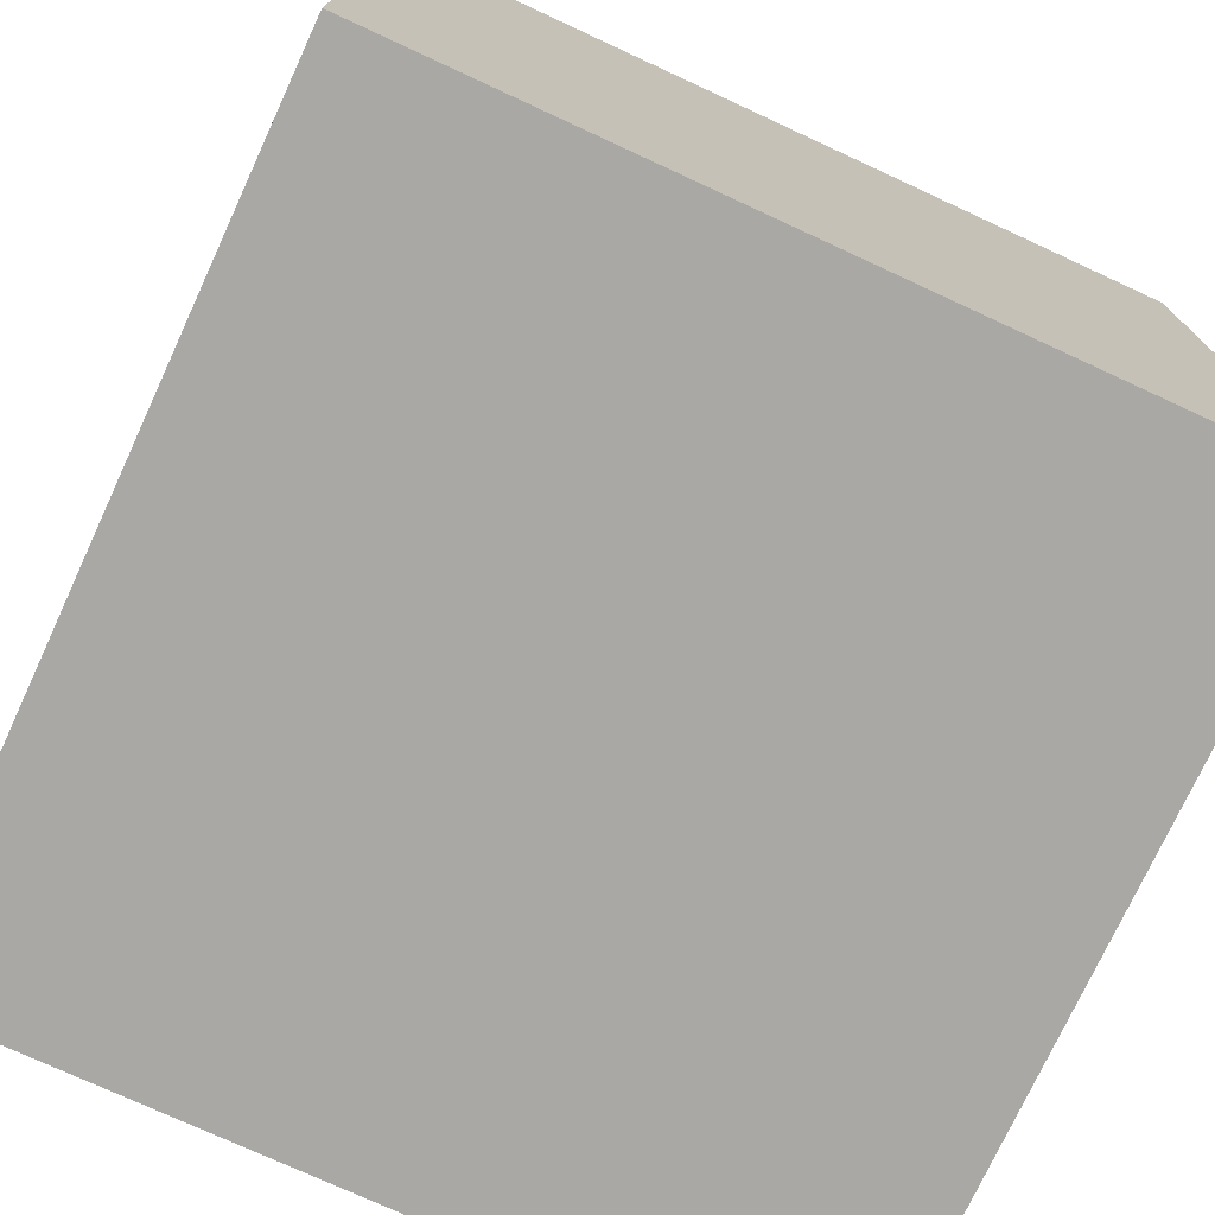
<metadata>
{"format":"obj","ext":"obj","renderer":"f3d","projection":"perspective","resolution":1024,"background":"white","views":[{"elev":-75.1,"azim":-114.8,"up":"+Y"}]}
</metadata>
<code>
o
v -0.5 0 0.5
v -0.5 0 0.1
v -0.5 0 -0.1
v -0.5 0 -0.2
v -0.5 0 -0.3
v -0.5 0 -0.4
v -0.5 0 -0.5
v -0.5 0.1 0.5
v -0.5 0.1 0.4
v -0.5 0.1 0.3
v -0.5 0.1 0.1
v -0.5 0.1 -0.1
v -0.5 0.1 -0.2
v -0.5 0.1 -0.3
v -0.5 0.1 -0.4
v -0.5 0.1 -0.5
v -0.5 0.2 0.5
v -0.5 0.2 0.4
v -0.5 0.2 0.3
v -0.5 0.2 0.1
v -0.5 0.2 -0.1
v -0.5 0.2 -0.2
v -0.5 0.2 -0.3
v -0.5 0.2 -0.4
v -0.5 0.3 0.5
v -0.5 0.3 0.4
v -0.5 0.3 0.3
v -0.5 0.3 0.1
v -0.5 0.3 -0.1
v -0.5 0.3 -0.3
v -0.5 0.4 0.5
v -0.5 0.4 0.4
v -0.5 0.4 0.3
v -0.5 0.4 0.1
v -0.5 0.4 -0.1
v -0.5 0.4 -0.3
v -0.5 0.4 -0.4
v -0.5 0.5 0.5
v -0.5 0.5 0.4
v -0.5 0.5 0.3
v -0.5 0.5 0.1
v -0.5 0.5 -0.1
v -0.5 0.5 -0.3
v -0.5 0.5 -0.4
v -0.5 0.6 0.5
v -0.5 0.6 0.4
v -0.5 0.6 0.3
v -0.5 0.6 0.1
v -0.5 0.6 0
v -0.5 0.6 -0.1
v -0.5 0.6 -0.3
v -0.5 0.6 -0.4
v -0.5 0.7 0.5
v -0.5 0.7 0.4
v -0.5 0.7 0.3
v -0.5 0.7 0.1
v -0.5 0.7 0
v -0.5 0.7 -0.1
v -0.5 0.7 -0.3
v -0.5 0.7 -0.4
v -0.5 0.8 0.5
v -0.5 0.8 0.4
v -0.5 0.8 0.3
v -0.5 0.8 0.2
v -0.5 0.8 0
v -0.5 0.8 -0.1
v -0.5 0.8 -0.3
v -0.5 0.8 -0.5
v -0.5 0.9 0.5
v -0.5 0.9 0.4
v -0.5 0.9 0.3
v -0.5 0.9 0.2
v -0.5 0.9 0.1
v -0.5 0.9 0
v -0.5 0.9 -0.1
v -0.5 0.9 -0.2
v -0.5 0.9 -0.3
v -0.5 0.9 -0.5
v -0.5 1 0.5
v -0.5 1 0.4
v -0.5 1 0.2
v -0.5 1 0.1
v -0.5 1 -0.1
v -0.5 1 -0.2
v -0.5 1 -0.5
v 0.5 0 0.5
v 0.5 0 0.4
v 0.5 0 0.3
v 0.5 0 0.2
v 0.5 0 0.1
v 0.5 0 -0.1
v 0.5 0 -0.5
v 0.5 0.1 0.5
v 0.5 0.1 0.4
v 0.5 0.1 0.3
v 0.5 0.1 0.2
v 0.5 0.1 0.1
v 0.5 0.1 -0.1
v 0.5 0.1 -0.3
v 0.5 0.1 -0.4
v 0.5 0.1 -0.5
v 0.5 0.2 0.5
v 0.5 0.2 0.4
v 0.5 0.2 0.3
v 0.5 0.2 0.2
v 0.5 0.2 0.1
v 0.5 0.2 -0.1
v 0.5 0.2 -0.3
v 0.5 0.2 -0.4
v 0.5 0.2 -0.5
v 0.5 0.3 0.5
v 0.5 0.3 0.4
v 0.5 0.3 0.3
v 0.5 0.3 0.1
v 0.5 0.3 -0.1
v 0.5 0.3 -0.3
v 0.5 0.3 -0.4
v 0.5 0.3 -0.5
v 0.5 0.4 0.5
v 0.5 0.4 0.3
v 0.5 0.4 0.1
v 0.5 0.4 -0.1
v 0.5 0.4 -0.3
v 0.5 0.4 -0.4
v 0.5 0.4 -0.5
v 0.5 0.5 0.5
v 0.5 0.5 0.3
v 0.5 0.5 0.1
v 0.5 0.5 -0.1
v 0.5 0.5 -0.3
v 0.5 0.5 -0.4
v 0.5 0.5 -0.5
v 0.5 0.6 0.5
v 0.5 0.6 0.3
v 0.5 0.6 0.1
v 0.5 0.6 0
v 0.5 0.6 -0.1
v 0.5 0.6 -0.3
v 0.5 0.6 -0.4
v 0.5 0.6 -0.5
v 0.5 0.7 0.5
v 0.5 0.7 0.3
v 0.5 0.7 0.1
v 0.5 0.7 0
v 0.5 0.7 -0.1
v 0.5 0.7 -0.3
v 0.5 0.7 -0.4
v 0.5 0.7 -0.5
v 0.5 0.8 0.5
v 0.5 0.8 0.3
v 0.5 0.8 0.1
v 0.5 0.8 0
v 0.5 0.8 -0.2
v 0.5 0.8 -0.3
v 0.5 0.8 -0.4
v 0.5 0.8 -0.5
v 0.5 0.9 0.5
v 0.5 0.9 0.4
v 0.5 0.9 0.3
v 0.5 0.9 0.2
v 0.5 0.9 0.1
v 0.5 0.9 0
v 0.5 0.9 -0.1
v 0.5 0.9 -0.2
v 0.5 0.9 -0.3
v 0.5 0.9 -0.4
v 0.5 0.9 -0.5
v 0.5 1 0.5
v 0.5 1 0.4
v 0.5 1 0.2
v 0.5 1 0.1
v 0.5 1 0
v 0.5 1 -0.1
v 0.5 1 -0.2
v 0.5 1 -0.4
v 0.5 1 -0.5
v -0.5 0 0.5
v -0.5 0.1 0.5
v -0.5 0.2 0.5
v -0.5 0.3 0.5
v -0.5 0.4 0.5
v -0.5 0.5 0.5
v -0.5 0.6 0.5
v -0.5 0.7 0.5
v -0.5 0.8 0.5
v -0.5 0.9 0.5
v -0.5 1 0.5
v -0.4 0.1 0.5
v -0.4 0.2 0.5
v -0.4 0.3 0.5
v -0.4 0.4 0.5
v -0.4 0.5 0.5
v -0.4 0.6 0.5
v -0.4 0.7 0.5
v -0.4 0.8 0.5
v -0.4 0.9 0.5
v -0.4 1 0.5
v -0.3 0.1 0.5
v -0.3 0.2 0.5
v -0.3 0.3 0.5
v -0.3 0.4 0.5
v -0.3 0.5 0.5
v -0.3 0.6 0.5
v -0.3 0.7 0.5
v -0.3 0.8 0.5
v -0.3 0.9 0.5
v -0.3 1 0.5
v -0.2 0.8 0.5
v -0.2 0.9 0.5
v -0.1 0 0.5
v -0.1 0.1 0.5
v -0.1 0.2 0.5
v -0.1 0.3 0.5
v -0.1 0.4 0.5
v -0.1 0.5 0.5
v -0.1 0.6 0.5
v -0.1 0.7 0.5
v -0.1 0.9 0.5
v 0 0.6 0.5
v 0 0.7 0.5
v 0 0.8 0.5
v 0 0.9 0.5
v 0 1 0.5
v 0.1 0 0.5
v 0.1 0.1 0.5
v 0.1 0.2 0.5
v 0.1 0.3 0.5
v 0.1 0.4 0.5
v 0.1 0.5 0.5
v 0.1 0.6 0.5
v 0.1 0.7 0.5
v 0.1 0.8 0.5
v 0.1 0.9 0.5
v 0.1 1 0.5
v 0.2 0 0.5
v 0.2 0.1 0.5
v 0.2 0.2 0.5
v 0.3 0 0.5
v 0.3 0.1 0.5
v 0.3 0.2 0.5
v 0.3 0.3 0.5
v 0.3 0.4 0.5
v 0.3 0.5 0.5
v 0.3 0.6 0.5
v 0.3 0.7 0.5
v 0.3 0.8 0.5
v 0.3 0.9 0.5
v 0.3 1 0.5
v 0.4 0 0.5
v 0.4 0.1 0.5
v 0.4 0.2 0.5
v 0.4 0.3 0.5
v 0.4 0.9 0.5
v 0.4 1 0.5
v 0.5 0 0.5
v 0.5 0.1 0.5
v 0.5 0.2 0.5
v 0.5 0.3 0.5
v 0.5 0.4 0.5
v 0.5 0.5 0.5
v 0.5 0.6 0.5
v 0.5 0.7 0.5
v 0.5 0.8 0.5
v 0.5 0.9 0.5
v 0.5 1 0.5
v -0.5 0 -0.5
v -0.5 0.1 -0.5
v -0.5 0.8 -0.5
v -0.5 0.9 -0.5
v -0.5 1 -0.5
v -0.4 0 -0.5
v -0.4 0.1 -0.5
v -0.4 0.2 -0.5
v -0.4 0.4 -0.5
v -0.4 0.5 -0.5
v -0.4 0.6 -0.5
v -0.4 0.7 -0.5
v -0.4 0.9 -0.5
v -0.4 1 -0.5
v -0.3 0 -0.5
v -0.3 0.1 -0.5
v -0.3 0.2 -0.5
v -0.3 0.3 -0.5
v -0.3 0.4 -0.5
v -0.3 0.5 -0.5
v -0.3 0.6 -0.5
v -0.3 0.7 -0.5
v -0.3 0.8 -0.5
v -0.3 0.9 -0.5
v -0.3 1 -0.5
v -0.2 0 -0.5
v -0.2 0.1 -0.5
v -0.2 0.2 -0.5
v -0.1 0 -0.5
v -0.1 0.1 -0.5
v -0.1 0.2 -0.5
v -0.1 0.3 -0.5
v -0.1 0.4 -0.5
v -0.1 0.5 -0.5
v -0.1 0.6 -0.5
v -0.1 0.7 -0.5
v -0.1 0.8 -0.5
v -0.1 0.9 -0.5
v -0.1 1 -0.5
v 0 0.6 -0.5
v 0 0.7 -0.5
v 0 0.8 -0.5
v 0 0.9 -0.5
v 0 1 -0.5
v 0.1 0 -0.5
v 0.1 0.1 -0.5
v 0.1 0.2 -0.5
v 0.1 0.3 -0.5
v 0.1 0.4 -0.5
v 0.1 0.5 -0.5
v 0.1 0.6 -0.5
v 0.1 0.7 -0.5
v 0.1 0.9 -0.5
v 0.1 1 -0.5
v 0.2 0.8 -0.5
v 0.2 0.9 -0.5
v 0.2 1 -0.5
v 0.3 0.1 -0.5
v 0.3 0.2 -0.5
v 0.3 0.3 -0.5
v 0.3 0.4 -0.5
v 0.3 0.5 -0.5
v 0.3 0.6 -0.5
v 0.3 0.7 -0.5
v 0.3 0.8 -0.5
v 0.3 0.9 -0.5
v 0.3 1 -0.5
v 0.4 0.1 -0.5
v 0.4 0.2 -0.5
v 0.4 0.3 -0.5
v 0.4 0.4 -0.5
v 0.4 0.5 -0.5
v 0.4 0.6 -0.5
v 0.4 0.7 -0.5
v 0.4 0.8 -0.5
v 0.4 0.9 -0.5
v 0.4 1 -0.5
v 0.5 0 -0.5
v 0.5 0.1 -0.5
v 0.5 0.2 -0.5
v 0.5 0.3 -0.5
v 0.5 0.4 -0.5
v 0.5 0.5 -0.5
v 0.5 0.6 -0.5
v 0.5 0.7 -0.5
v 0.5 0.8 -0.5
v 0.5 0.9 -0.5
v 0.5 1 -0.5
v -0.5 0 0.5
v -0.1 0 0.5
v 0.1 0 0.5
v 0.2 0 0.5
v 0.3 0 0.5
v 0.4 0 0.5
v 0.5 0 0.5
v -0.4 0 0.4
v -0.1 0 0.4
v 0.1 0 0.4
v 0.2 0 0.4
v 0.3 0 0.4
v 0.4 0 0.4
v 0.5 0 0.4
v 0.4 0 0.3
v 0.5 0 0.3
v 0.4 0 0.2
v 0.5 0 0.2
v -0.5 0 0.1
v -0.4 0 0.1
v 0.4 0 0.1
v 0.5 0 0.1
v -0.5 0 -0.1
v -0.4 0 -0.1
v 0.4 0 -0.1
v 0.5 0 -0.1
v -0.5 0 -0.2
v -0.4 0 -0.2
v -0.5 0 -0.3
v -0.4 0 -0.3
v -0.5 0 -0.4
v -0.4 0 -0.4
v -0.3 0 -0.4
v -0.2 0 -0.4
v -0.1 0 -0.4
v 0.1 0 -0.4
v 0.4 0 -0.4
v -0.5 0 -0.5
v -0.4 0 -0.5
v -0.3 0 -0.5
v -0.2 0 -0.5
v -0.1 0 -0.5
v 0.1 0 -0.5
v 0.5 0 -0.5
v -0.5 1 0.5
v -0.4 1 0.5
v -0.3 1 0.5
v 0 1 0.5
v 0.1 1 0.5
v 0.3 1 0.5
v 0.4 1 0.5
v 0.5 1 0.5
v -0.5 1 0.4
v -0.4 1 0.4
v -0.3 1 0.4
v -0.1 1 0.4
v 0 1 0.4
v 0.1 1 0.4
v 0.2 1 0.4
v 0.3 1 0.4
v 0.4 1 0.4
v 0.5 1 0.4
v -0.3 1 0.3
v -0.1 1 0.3
v 0 1 0.3
v -0.5 1 0.2
v -0.4 1 0.2
v -0.2 1 0.2
v -0.1 1 0.2
v 0 1 0.2
v 0.3 1 0.2
v 0.4 1 0.2
v 0.5 1 0.2
v -0.5 1 0.1
v -0.4 1 0.1
v -0.2 1 0.1
v -0.1 1 0.1
v 0.1 1 0.1
v 0.2 1 0.1
v 0.4 1 0.1
v 0.5 1 0.1
v -0.2 1 0
v -0.1 1 0
v 0 1 0
v 0.2 1 0
v 0.3 1 0
v 0.5 1 0
v -0.5 1 -0.1
v -0.4 1 -0.1
v -0.2 1 -0.1
v -0.1 1 -0.1
v 0 1 -0.1
v 0.1 1 -0.1
v 0.2 1 -0.1
v 0.3 1 -0.1
v 0.5 1 -0.1
v -0.5 1 -0.2
v -0.4 1 -0.2
v -0.3 1 -0.2
v -0.2 1 -0.2
v 0 1 -0.2
v 0.1 1 -0.2
v 0.5 1 -0.2
v -0.4 1 -0.3
v -0.3 1 -0.3
v 0 1 -0.3
v 0.1 1 -0.3
v 0.4 1 -0.3
v -0.4 1 -0.4
v -0.3 1 -0.4
v -0.1 1 -0.4
v 0 1 -0.4
v 0.1 1 -0.4
v 0.2 1 -0.4
v 0.3 1 -0.4
v 0.4 1 -0.4
v 0.5 1 -0.4
v -0.5 1 -0.5
v -0.4 1 -0.5
v -0.3 1 -0.5
v -0.1 1 -0.5
v 0 1 -0.5
v 0.1 1 -0.5
v 0.2 1 -0.5
v 0.3 1 -0.5
v 0.4 1 -0.5
v 0.5 1 -0.5
f 8 2 1
f 9 2 8
f 10 2 9
f 11 3 2
f 11 2 10
f 12 4 3
f 12 3 11
f 13 5 4
f 13 4 12
f 14 6 5
f 14 5 13
f 15 7 6
f 15 6 14
f 16 7 15
f 17 9 8
f 18 10 9
f 18 9 17
f 19 11 10
f 19 10 18
f 20 12 11
f 20 11 19
f 21 13 12
f 21 12 20
f 22 14 13
f 22 13 21
f 23 15 14
f 23 14 22
f 24 16 15
f 24 15 23
f 25 18 17
f 25 19 18
f 25 20 19
f 26 20 25
f 27 20 26
f 28 21 20
f 28 20 27
f 29 24 23
f 29 21 28
f 29 23 22
f 29 22 21
f 30 24 29
f 31 26 25
f 32 27 26
f 32 26 31
f 33 28 27
f 33 27 32
f 34 29 28
f 34 28 33
f 35 30 29
f 35 29 34
f 36 24 30
f 36 30 35
f 37 16 24
f 37 24 36
f 38 32 31
f 39 33 32
f 39 32 38
f 40 34 33
f 40 33 39
f 41 35 34
f 41 34 40
f 42 36 35
f 42 35 41
f 43 37 36
f 43 36 42
f 44 16 37
f 44 37 43
f 45 39 38
f 46 40 39
f 46 39 45
f 47 41 40
f 47 40 46
f 48 42 41
f 48 41 47
f 49 42 48
f 50 43 42
f 50 42 49
f 51 44 43
f 51 43 50
f 52 16 44
f 52 44 51
f 53 46 45
f 54 47 46
f 54 46 53
f 55 49 48
f 55 47 54
f 55 48 47
f 56 49 55
f 57 50 49
f 57 49 56
f 58 51 50
f 58 50 57
f 59 52 51
f 59 51 58
f 60 16 52
f 60 52 59
f 61 54 53
f 62 55 54
f 62 54 61
f 63 56 55
f 63 55 62
f 64 56 63
f 65 57 56
f 65 58 57
f 66 59 58
f 66 58 65
f 67 60 59
f 67 59 66
f 68 16 60
f 68 60 67
f 69 62 61
f 70 63 62
f 70 62 69
f 71 64 63
f 71 63 70
f 72 56 64
f 72 64 71
f 73 65 56
f 73 56 72
f 74 66 65
f 74 65 73
f 75 67 66
f 75 66 74
f 76 67 75
f 77 68 67
f 77 67 76
f 78 68 77
f 79 70 69
f 80 72 71
f 80 70 79
f 80 71 70
f 81 73 72
f 81 72 80
f 82 74 73
f 82 73 81
f 82 75 74
f 83 76 75
f 83 75 82
f 84 78 77
f 84 76 83
f 84 77 76
f 85 78 84
f 86 87 93
f 87 88 94
f 93 87 94
f 88 89 95
f 94 88 95
f 89 90 96
f 95 89 96
f 90 91 97
f 96 90 97
f 91 92 98
f 97 91 98
f 98 92 99
f 99 92 100
f 100 92 101
f 93 94 102
f 94 95 103
f 102 94 103
f 95 96 104
f 103 95 104
f 96 97 105
f 104 96 105
f 97 98 106
f 105 97 106
f 98 99 107
f 106 98 107
f 99 100 108
f 107 99 108
f 100 101 109
f 108 100 109
f 109 101 110
f 102 103 111
f 103 104 112
f 111 103 112
f 104 105 112
f 105 106 112
f 112 106 113
f 106 107 114
f 113 106 114
f 109 110 115
f 114 107 115
f 108 109 115
f 107 108 115
f 115 110 116
f 116 110 117
f 117 110 118
f 111 112 119
f 112 113 119
f 113 114 120
f 119 113 120
f 114 115 121
f 120 114 121
f 115 116 122
f 121 115 122
f 116 117 123
f 122 116 123
f 117 118 124
f 123 117 124
f 124 118 125
f 119 120 126
f 120 121 127
f 126 120 127
f 121 122 128
f 127 121 128
f 122 123 129
f 128 122 129
f 123 124 130
f 129 123 130
f 124 125 131
f 130 124 131
f 131 125 132
f 126 127 133
f 127 128 134
f 133 127 134
f 128 129 135
f 134 128 135
f 135 129 136
f 129 130 137
f 136 129 137
f 130 131 138
f 137 130 138
f 131 132 139
f 138 131 139
f 139 132 140
f 133 134 141
f 134 135 142
f 141 134 142
f 135 136 143
f 142 135 143
f 136 137 144
f 143 136 144
f 137 138 144
f 144 138 145
f 138 139 146
f 145 138 146
f 139 140 147
f 146 139 147
f 147 140 148
f 141 142 149
f 142 143 150
f 149 142 150
f 144 145 151
f 150 143 151
f 143 144 151
f 151 145 152
f 145 146 153
f 146 147 154
f 153 146 154
f 147 148 155
f 154 147 155
f 155 148 156
f 149 150 157
f 157 150 158
f 150 151 159
f 158 150 159
f 159 151 160
f 151 152 161
f 160 151 161
f 152 145 162
f 161 152 162
f 145 153 163
f 162 145 163
f 153 154 164
f 163 153 164
f 154 155 165
f 164 154 165
f 155 156 166
f 165 155 166
f 166 156 167
f 157 158 168
f 159 160 169
f 168 158 169
f 158 159 169
f 160 161 170
f 169 160 170
f 161 162 171
f 170 161 171
f 162 163 172
f 171 162 172
f 163 164 173
f 172 163 173
f 164 165 174
f 173 164 174
f 165 166 174
f 166 167 175
f 174 166 175
f 175 167 176
f 188 178 177
f 188 179 178
f 189 180 179
f 189 179 188
f 190 181 180
f 190 180 189
f 191 182 181
f 191 181 190
f 192 183 182
f 192 182 191
f 193 184 183
f 193 183 192
f 194 185 184
f 194 184 193
f 195 186 185
f 195 185 194
f 196 187 186
f 196 186 195
f 197 187 196
f 198 188 177
f 198 189 188
f 198 190 189
f 198 191 190
f 199 191 198
f 200 191 199
f 201 192 191
f 201 191 200
f 202 193 192
f 202 192 201
f 203 194 193
f 203 193 202
f 204 195 194
f 204 194 203
f 205 196 195
f 205 195 204
f 206 197 196
f 206 196 205
f 207 197 206
f 208 205 204
f 208 206 205
f 209 207 206
f 209 206 208
f 210 198 177
f 211 199 198
f 211 198 210
f 212 200 199
f 212 199 211
f 213 201 200
f 213 200 212
f 214 202 201
f 214 201 213
f 215 203 202
f 215 202 214
f 216 204 203
f 216 203 215
f 217 208 204
f 217 204 216
f 217 209 208
f 218 207 209
f 218 209 217
f 219 217 216
f 219 216 215
f 219 218 217
f 220 218 219
f 221 218 220
f 222 207 218
f 222 218 221
f 223 207 222
f 224 211 210
f 225 212 211
f 225 211 224
f 226 213 212
f 226 212 225
f 227 214 213
f 227 213 226
f 228 215 214
f 228 214 227
f 229 219 215
f 229 215 228
f 230 220 219
f 230 219 229
f 231 221 220
f 231 220 230
f 232 222 221
f 232 221 231
f 233 223 222
f 233 222 232
f 234 223 233
f 235 225 224
f 236 226 225
f 236 225 235
f 237 227 226
f 237 226 236
f 238 236 235
f 239 237 236
f 239 236 238
f 240 227 237
f 240 237 239
f 241 228 227
f 241 227 240
f 242 229 228
f 242 228 241
f 243 230 229
f 243 229 242
f 244 231 230
f 244 230 243
f 245 232 231
f 245 231 244
f 246 233 232
f 246 232 245
f 247 234 233
f 247 233 246
f 248 234 247
f 249 239 238
f 250 240 239
f 250 239 249
f 251 242 241
f 251 240 250
f 251 241 240
f 252 242 251
f 253 248 247
f 253 247 246
f 254 248 253
f 255 250 249
f 256 251 250
f 256 250 255
f 257 252 251
f 257 251 256
f 258 242 252
f 258 252 257
f 259 243 242
f 259 242 258
f 260 244 243
f 260 243 259
f 261 245 244
f 261 244 260
f 262 246 245
f 262 245 261
f 263 253 246
f 263 246 262
f 264 254 253
f 264 253 263
f 265 254 264
f 266 267 271
f 267 268 272
f 271 267 272
f 272 268 273
f 273 268 274
f 274 268 275
f 275 268 276
f 276 268 277
f 269 270 278
f 268 269 278
f 278 270 279
f 271 272 280
f 272 273 281
f 280 272 281
f 273 274 282
f 281 273 282
f 282 274 283
f 274 275 284
f 283 274 284
f 275 276 285
f 284 275 285
f 276 277 286
f 285 276 286
f 277 268 287
f 286 277 287
f 268 278 288
f 287 268 288
f 278 279 289
f 288 278 289
f 289 279 290
f 280 281 291
f 282 283 292
f 291 281 292
f 281 282 292
f 292 283 293
f 291 292 294
f 292 293 295
f 294 292 295
f 293 283 296
f 295 293 296
f 283 284 297
f 296 283 297
f 284 285 298
f 297 284 298
f 285 286 299
f 298 285 299
f 286 287 300
f 299 286 300
f 287 288 301
f 300 287 301
f 288 289 302
f 301 288 302
f 289 290 303
f 302 289 303
f 303 290 304
f 299 300 305
f 300 301 305
f 301 302 306
f 305 301 306
f 302 303 307
f 306 302 307
f 303 304 308
f 307 303 308
f 308 304 309
f 294 295 310
f 295 296 311
f 310 295 311
f 296 297 312
f 311 296 312
f 297 298 313
f 312 297 313
f 298 299 314
f 313 298 314
f 299 305 315
f 314 299 315
f 306 307 315
f 305 306 315
f 307 308 315
f 315 308 316
f 316 308 317
f 308 309 318
f 317 308 318
f 318 309 319
f 317 318 320
f 318 319 321
f 320 318 321
f 321 319 322
f 311 312 323
f 310 311 323
f 312 313 324
f 323 312 324
f 313 314 325
f 324 313 325
f 314 315 326
f 325 314 326
f 315 316 327
f 326 315 327
f 316 317 328
f 327 316 328
f 317 320 329
f 328 317 329
f 320 321 330
f 329 320 330
f 321 322 331
f 330 321 331
f 331 322 332
f 310 323 333
f 323 324 333
f 324 325 333
f 325 326 333
f 333 326 334
f 334 326 335
f 326 327 336
f 335 326 336
f 327 328 337
f 336 327 337
f 328 329 338
f 337 328 338
f 329 330 339
f 338 329 339
f 330 331 340
f 339 330 340
f 331 332 341
f 340 331 341
f 341 332 342
f 310 333 343
f 333 334 344
f 343 333 344
f 334 335 345
f 344 334 345
f 335 336 346
f 345 335 346
f 336 337 347
f 346 336 347
f 337 338 348
f 347 337 348
f 338 339 349
f 348 338 349
f 339 340 350
f 349 339 350
f 340 341 351
f 350 340 351
f 341 342 352
f 351 341 352
f 352 342 353
f 361 355 354
f 362 356 355
f 362 355 361
f 363 357 356
f 363 356 362
f 364 358 357
f 364 357 363
f 365 359 358
f 365 358 364
f 366 360 359
f 366 359 365
f 367 360 366
f 368 365 364
f 368 362 361
f 368 367 366
f 368 366 365
f 368 364 363
f 368 363 362
f 369 367 368
f 370 368 361
f 370 369 368
f 371 369 370
f 372 361 354
f 373 370 361
f 373 361 372
f 374 371 370
f 374 370 373
f 375 371 374
f 376 373 372
f 376 374 373
f 376 375 374
f 377 375 376
f 378 375 377
f 379 375 378
f 380 377 376
f 381 378 377
f 381 377 380
f 382 381 380
f 383 378 381
f 383 381 382
f 384 383 382
f 385 378 383
f 385 383 384
f 386 378 385
f 387 378 386
f 388 378 387
f 389 378 388
f 390 379 378
f 390 378 389
f 391 385 384
f 392 386 385
f 392 385 391
f 393 387 386
f 393 386 392
f 394 388 387
f 394 387 393
f 395 389 388
f 395 388 394
f 396 390 389
f 396 389 395
f 397 379 390
f 397 390 396
f 398 399 406
f 399 400 407
f 406 399 407
f 400 401 408
f 407 400 408
f 408 401 409
f 401 402 410
f 409 401 410
f 402 403 411
f 410 402 411
f 411 403 412
f 403 404 413
f 412 403 413
f 404 405 414
f 413 404 414
f 414 405 415
f 408 409 416
f 407 408 416
f 409 410 417
f 416 409 417
f 410 411 417
f 417 411 418
f 406 407 419
f 407 416 420
f 419 407 420
f 416 417 420
f 420 417 421
f 417 418 422
f 421 417 422
f 418 411 423
f 422 418 423
f 412 413 424
f 413 414 424
f 414 415 425
f 424 414 425
f 425 415 426
f 419 420 427
f 420 421 428
f 427 420 428
f 421 422 429
f 428 421 429
f 422 423 429
f 429 423 430
f 423 411 431
f 430 423 431
f 411 412 431
f 412 424 432
f 431 412 432
f 425 426 433
f 424 425 433
f 433 426 434
f 429 430 435
f 428 429 435
f 430 431 436
f 435 430 436
f 436 431 437
f 432 424 438
f 431 432 438
f 433 434 439
f 438 424 439
f 424 433 439
f 439 434 440
f 427 428 441
f 428 435 442
f 441 428 442
f 435 436 443
f 442 435 443
f 436 437 444
f 443 436 444
f 437 431 445
f 444 437 445
f 431 438 446
f 445 431 446
f 438 439 447
f 446 438 447
f 439 440 448
f 447 439 448
f 448 440 449
f 441 442 450
f 442 443 451
f 450 442 451
f 451 443 452
f 444 445 453
f 452 443 453
f 443 444 453
f 445 446 453
f 453 446 454
f 448 449 455
f 454 446 455
f 446 447 455
f 447 448 455
f 455 449 456
f 451 452 457
f 450 451 457
f 453 454 458
f 457 452 458
f 452 453 458
f 455 456 459
f 458 454 459
f 454 455 459
f 459 456 460
f 460 456 461
f 457 458 462
f 450 457 462
f 458 459 463
f 462 458 463
f 459 460 463
f 463 460 464
f 464 460 465
f 460 461 466
f 465 460 466
f 466 461 467
f 467 461 468
f 461 456 469
f 468 461 469
f 469 456 470
f 450 462 471
f 462 463 472
f 471 462 472
f 463 464 473
f 472 463 473
f 464 465 474
f 473 464 474
f 465 466 475
f 474 465 475
f 466 467 476
f 475 466 476
f 467 468 477
f 476 467 477
f 468 469 478
f 477 468 478
f 469 470 479
f 478 469 479
f 479 470 480

</code>
